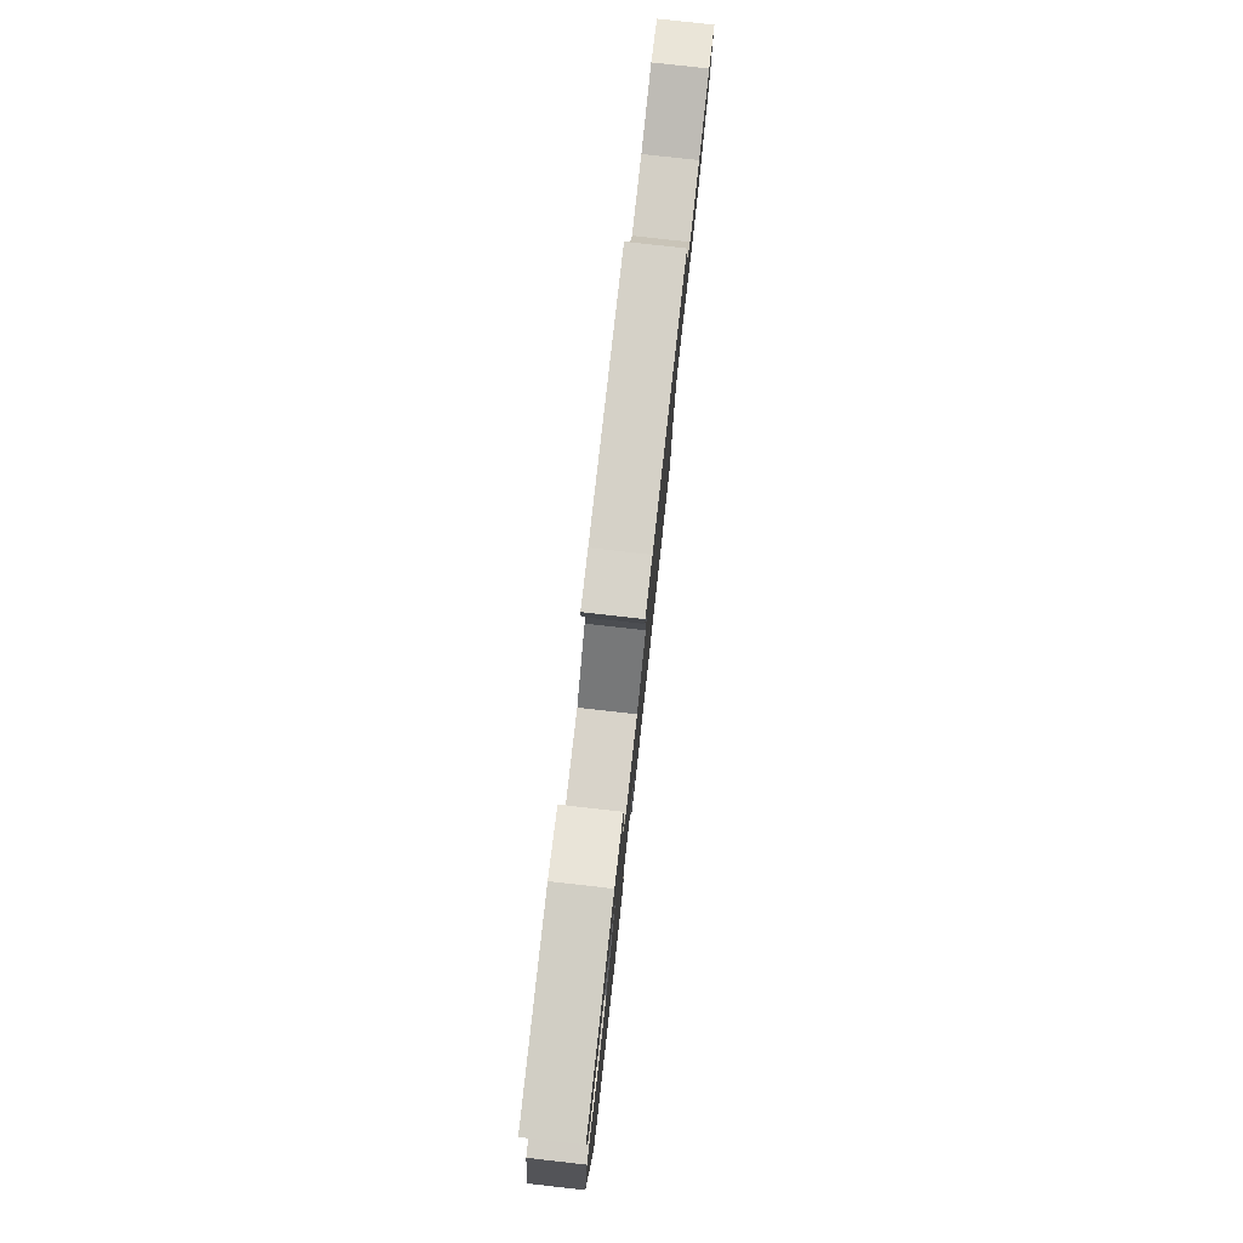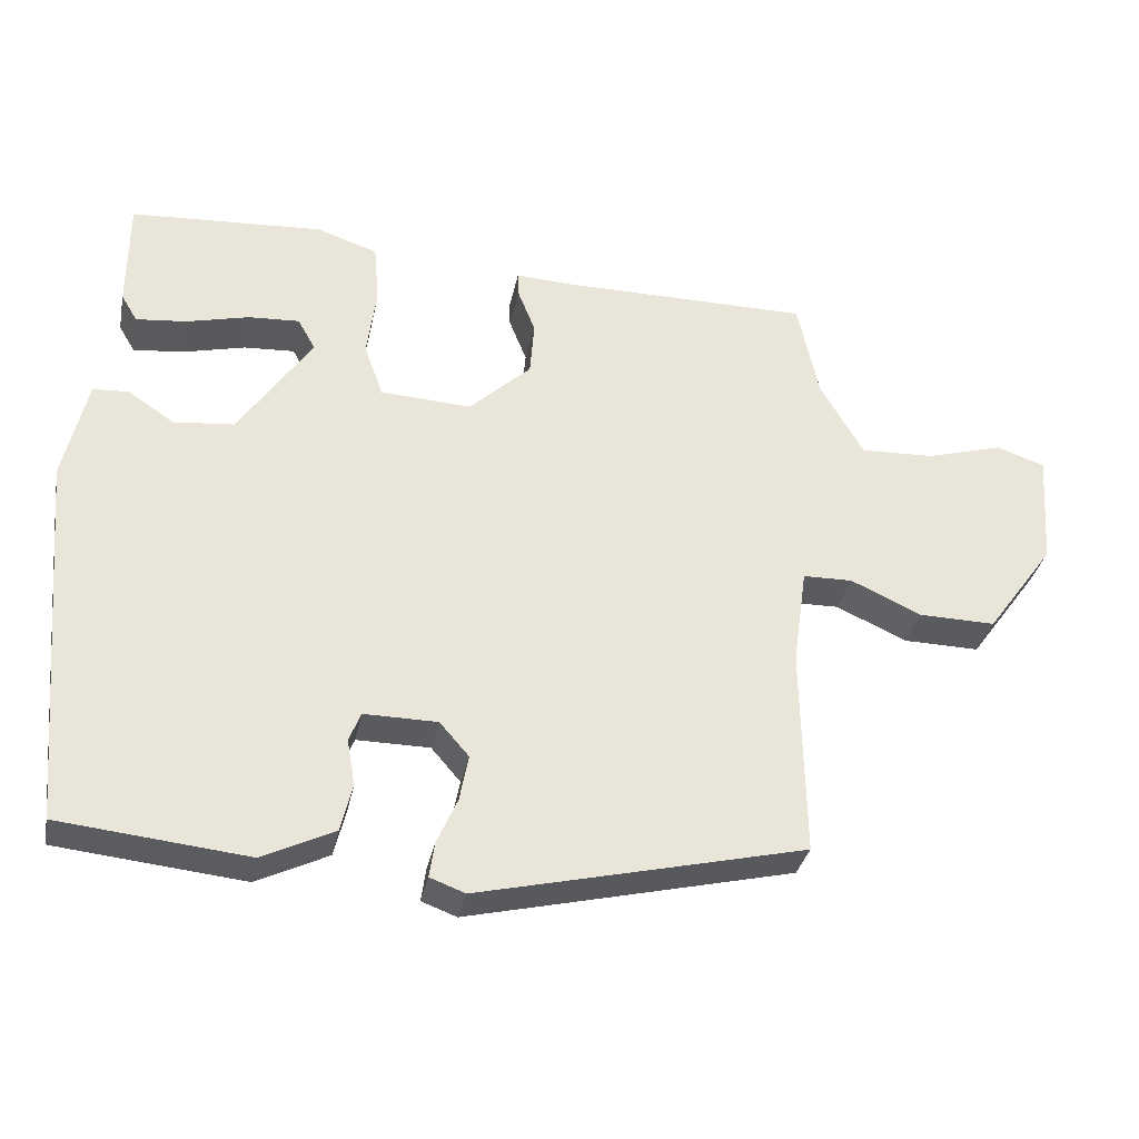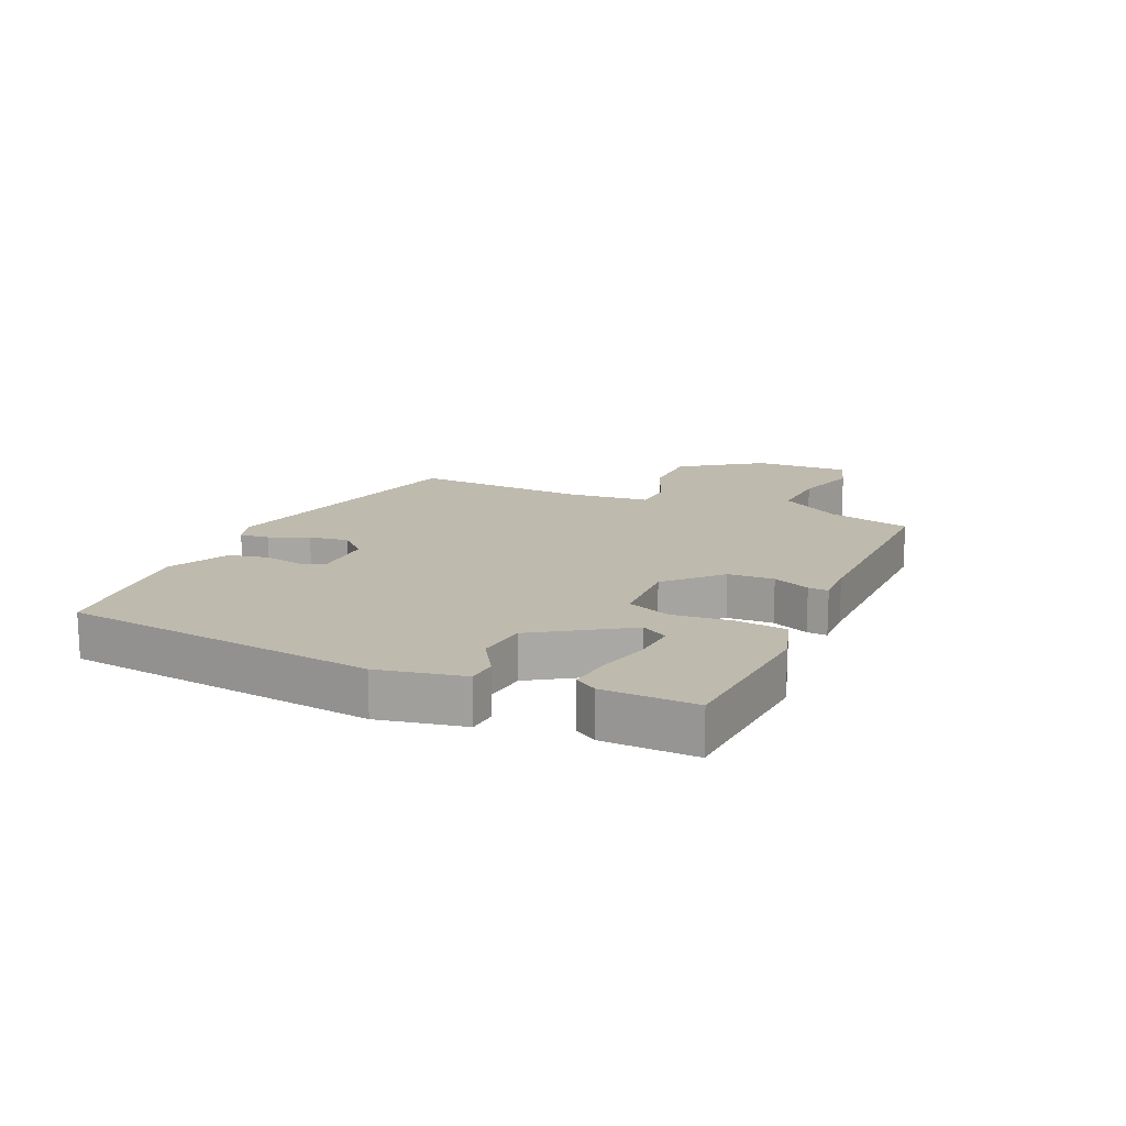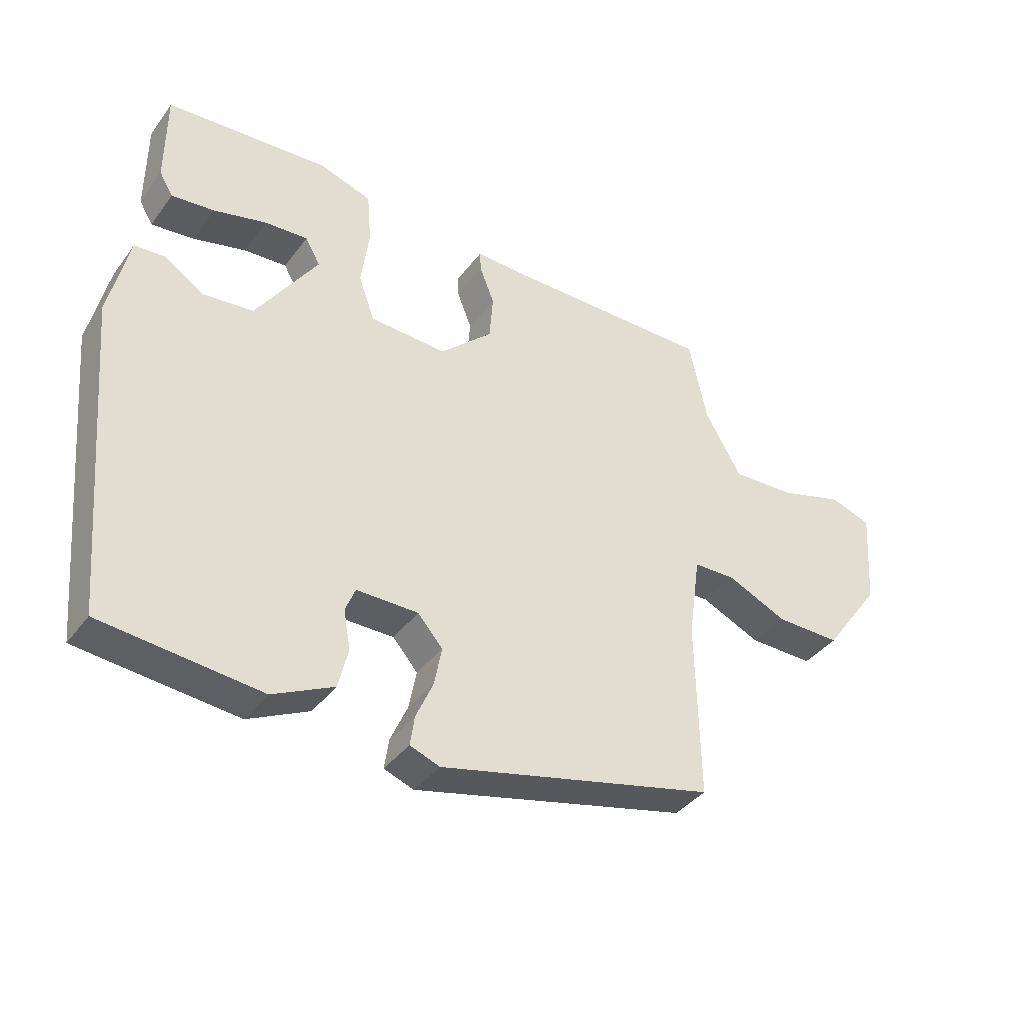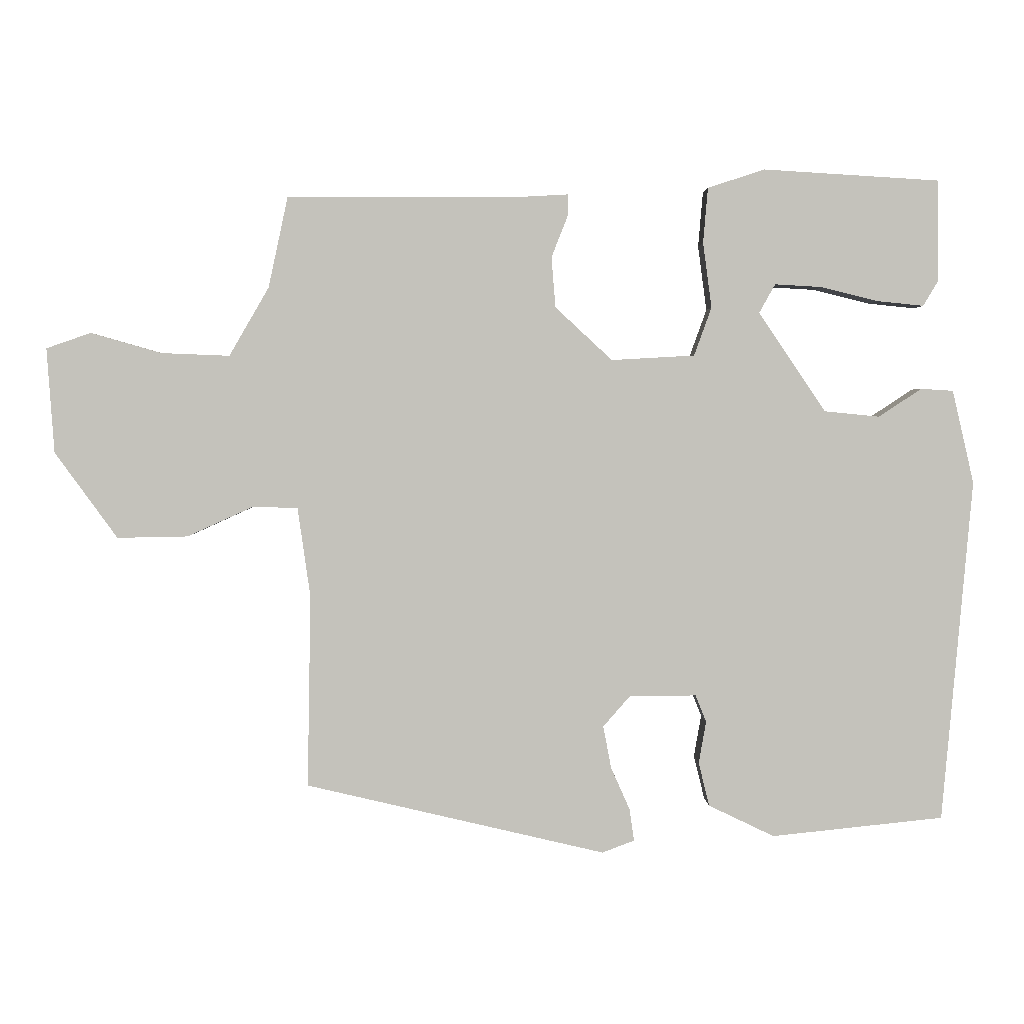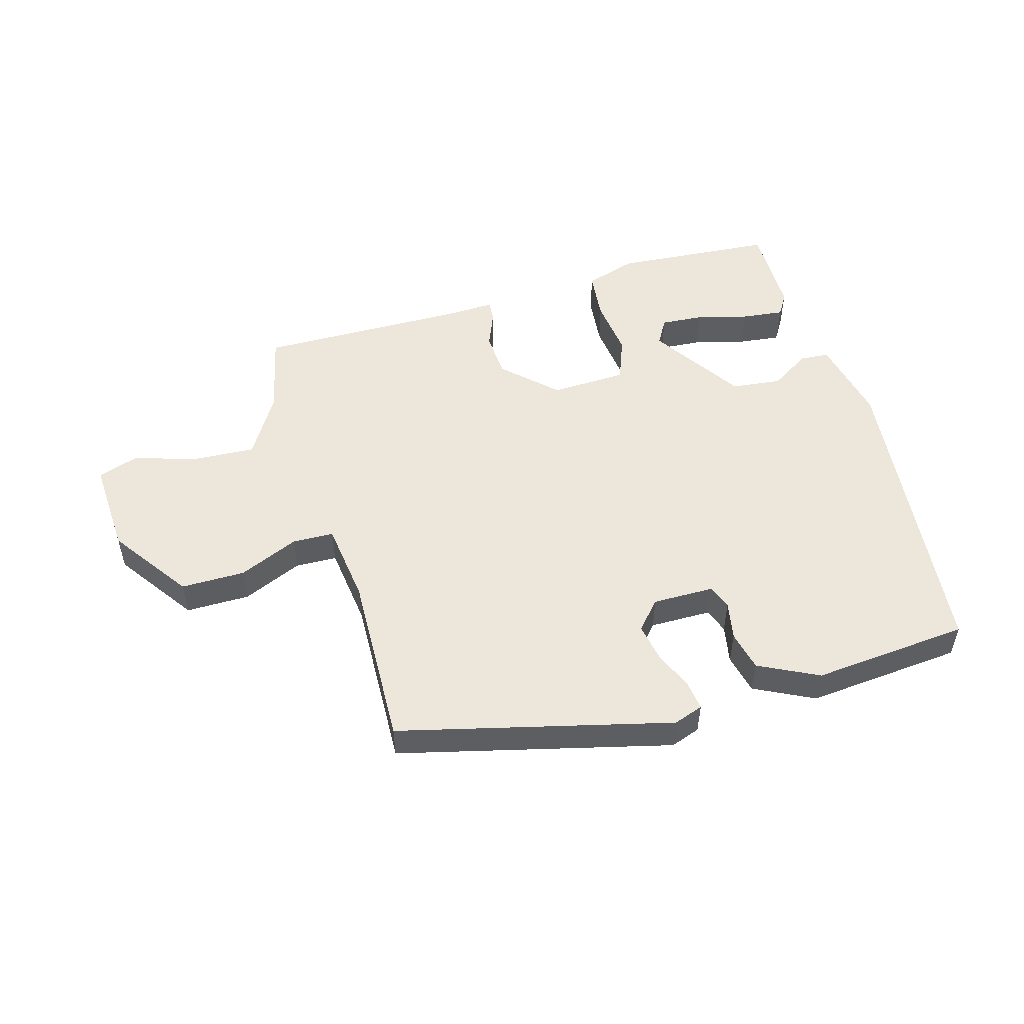
<metadata>
{"format":"obj","ext":"obj","renderer":"f3d","projection":"perspective","resolution":1024,"background":"white","views":[{"elev":79.4,"azim":-83.6,"up":"+Z"},{"elev":-32.9,"azim":-11.3,"up":"+Z"},{"elev":15.5,"azim":-64.7,"up":"+Y"},{"elev":-38.2,"azim":-32.4,"up":"+Z"},{"elev":2.2,"azim":178.7,"up":"+Z"},{"elev":51.7,"azim":164.9,"up":"+Y"}]}
</metadata>
<code>
v 0.496 0.07 0.466
v 0.525 0.07 0.331
v 0.584 0.07 0.229
v 0.686 0.07 0.233
v 0.791 0.07 0.263
v 0.857 0.07 0.24
v 0.846 0.07 0.084
v 0.753 0.07 -0.044
v 0.648 0.07 -0.042
v 0.551 0.07 0.002
v 0.483 0.07 0.001
v 0.464 0.07 -0.133
v 0.469 0.07 -0.419
v 0.023 0.07 -0.523
v -0.025 0.07 -0.505
v -0.018 0.07 -0.457
v 0.01 0.07 -0.394
v 0.022 0.07 -0.331
v -0.018 0.07 -0.285
v -0.118 0.07 -0.284
v -0.134 0.07 -0.324
v -0.123 0.07 -0.387
v -0.139 0.07 -0.452
v -0.237 0.07 -0.499
v -0.493 0.07 -0.472
v -0.538 0.07 0.038
v -0.506 0.07 0.177
v -0.458 0.07 0.18
v -0.394 0.07 0.138
v -0.312 0.07 0.146
v -0.212 0.07 0.294
v -0.236 0.07 0.337
v -0.306 0.07 0.333
v -0.391 0.07 0.312
v -0.46 0.07 0.305
v -0.482 0.07 0.342
v -0.481 0.07 0.493
v -0.218 0.07 0.509
v -0.134 0.07 0.481
v -0.127 0.07 0.399
v -0.14 0.07 0.302
v -0.114 0.07 0.23
v 0.01 0.07 0.223
v 0.095 0.07 0.302
v 0.101 0.07 0.377
v 0.077 0.07 0.438
v 0.076 0.07 0.471
v 0.148 0.07 0.467
v 0.496 0 0.466
v 0.525 0 0.331
v 0.584 0 0.229
v 0.686 0 0.233
v 0.791 0 0.263
v 0.857 0 0.24
v 0.846 0 0.084
v 0.753 0 -0.044
v 0.648 0 -0.042
v 0.551 0 0.002
v 0.483 0 0.001
v 0.464 0 -0.133
v 0.469 0 -0.419
v 0.023 0 -0.523
v -0.025 0 -0.505
v -0.018 0 -0.457
v 0.01 0 -0.394
v 0.022 0 -0.331
v -0.018 0 -0.285
v -0.118 0 -0.284
v -0.134 0 -0.324
v -0.123 0 -0.387
v -0.139 0 -0.452
v -0.237 0 -0.499
v -0.493 0 -0.472
v -0.538 0 0.038
v -0.506 0 0.177
v -0.458 0 0.18
v -0.394 0 0.138
v -0.312 0 0.146
v -0.212 0 0.294
v -0.236 0 0.337
v -0.306 0 0.333
v -0.391 0 0.312
v -0.46 0 0.305
v -0.482 0 0.342
v -0.481 0 0.493
v -0.218 0 0.509
v -0.134 0 0.481
v -0.127 0 0.399
v -0.14 0 0.302
v -0.114 0 0.23
v 0.01 0 0.223
v 0.095 0 0.302
v 0.101 0 0.377
v 0.077 0 0.438
v 0.076 0 0.471
v 0.148 0 0.467
f 45 46 47 48
f 48 1 2
f 45 48 2
f 44 45 2
f 43 44 2 3
f 39 40 41
f 38 39 41
f 37 38 41
f 35 36 37
f 34 35 37
f 33 34 37
f 32 33 37
f 32 37 41
f 31 32 41 42
f 27 28 29
f 26 27 29
f 25 26 29
f 24 25 29
f 23 24 29
f 22 23 29
f 21 22 29
f 20 21 29 30
f 30 31 42
f 20 30 42
f 19 20 42
f 15 16 17
f 14 15 17
f 13 14 17
f 12 13 17
f 11 12 17 18
f 8 9 10
f 7 8 10
f 6 7 10
f 5 6 10
f 4 5 10
f 3 4 10 11
f 11 18 19
f 3 11 19
f 43 3 19
f 19 42 43
f 96 95 94 93
f 50 49 96
f 50 96 93
f 50 93 92
f 51 50 92 91
f 89 88 87
f 89 87 86
f 89 86 85
f 85 84 83
f 85 83 82
f 85 82 81
f 85 81 80
f 89 85 80
f 90 89 80 79
f 77 76 75
f 77 75 74
f 77 74 73
f 77 73 72
f 77 72 71
f 77 71 70
f 77 70 69
f 78 77 69 68
f 90 79 78
f 90 78 68
f 90 68 67
f 65 64 63
f 65 63 62
f 65 62 61
f 65 61 60
f 66 65 60 59
f 58 57 56
f 58 56 55
f 58 55 54
f 58 54 53
f 58 53 52
f 59 58 52 51
f 67 66 59
f 67 59 51
f 67 51 91
f 91 90 67
f 1 49 50 2
f 2 50 51 3
f 3 51 52 4
f 4 52 53 5
f 5 53 54 6
f 6 54 55 7
f 7 55 56 8
f 8 56 57 9
f 9 57 58 10
f 10 58 59 11
f 11 59 60 12
f 12 60 61 13
f 13 61 62 14
f 14 62 63 15
f 15 63 64 16
f 16 64 65 17
f 17 65 66 18
f 18 66 67 19
f 19 67 68 20
f 20 68 69 21
f 21 69 70 22
f 22 70 71 23
f 23 71 72 24
f 24 72 73 25
f 25 73 74 26
f 26 74 75 27
f 27 75 76 28
f 28 76 77 29
f 29 77 78 30
f 30 78 79 31
f 31 79 80 32
f 32 80 81 33
f 33 81 82 34
f 34 82 83 35
f 35 83 84 36
f 36 84 85 37
f 37 85 86 38
f 38 86 87 39
f 39 87 88 40
f 40 88 89 41
f 41 89 90 42
f 42 90 91 43
f 43 91 92 44
f 44 92 93 45
f 45 93 94 46
f 46 94 95 47
f 47 95 96 48
f 48 96 49 1

</code>
